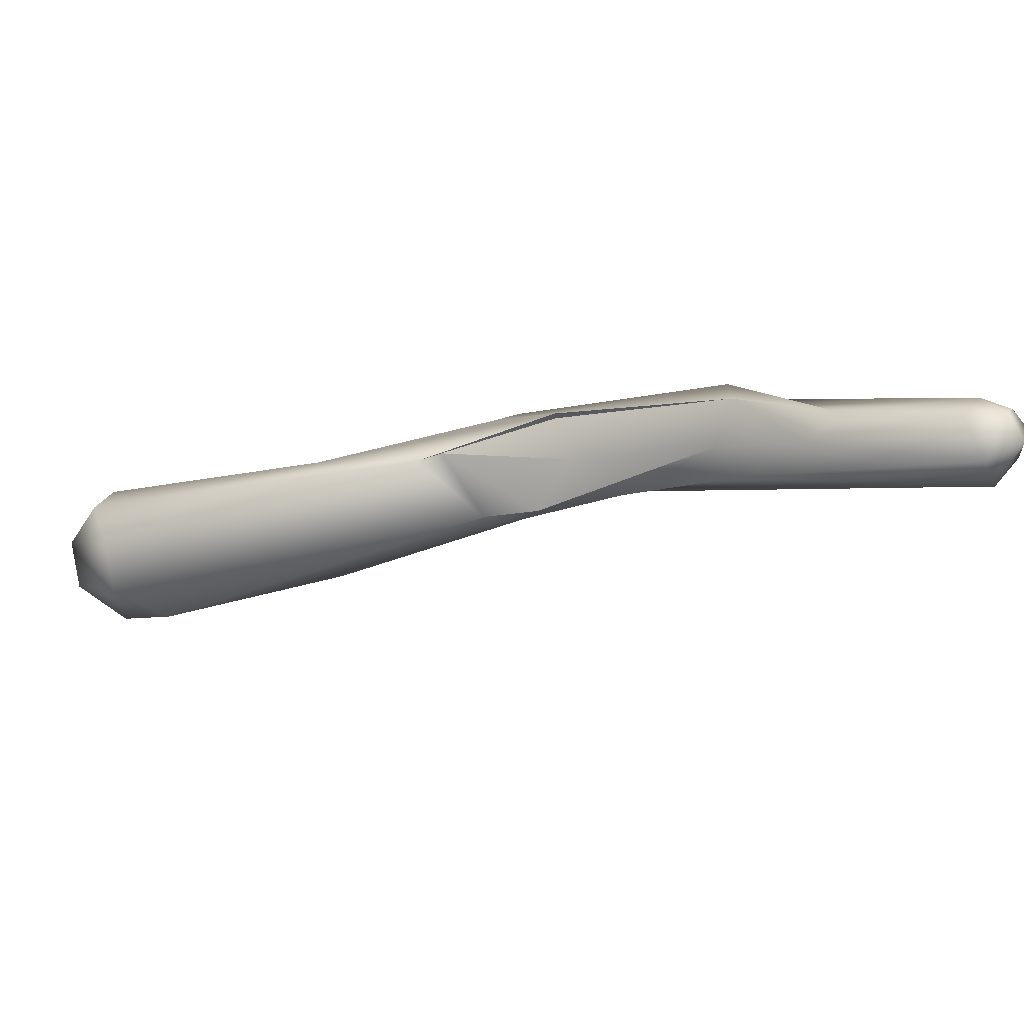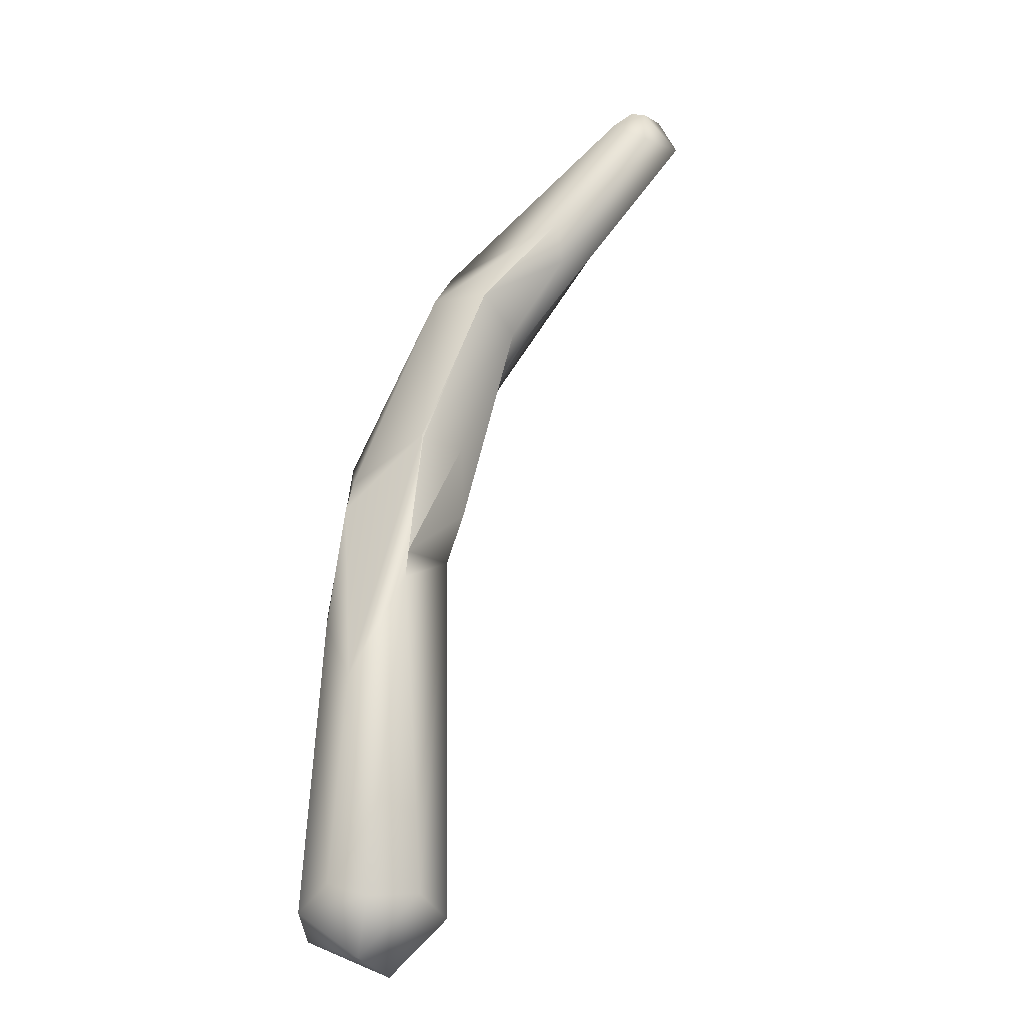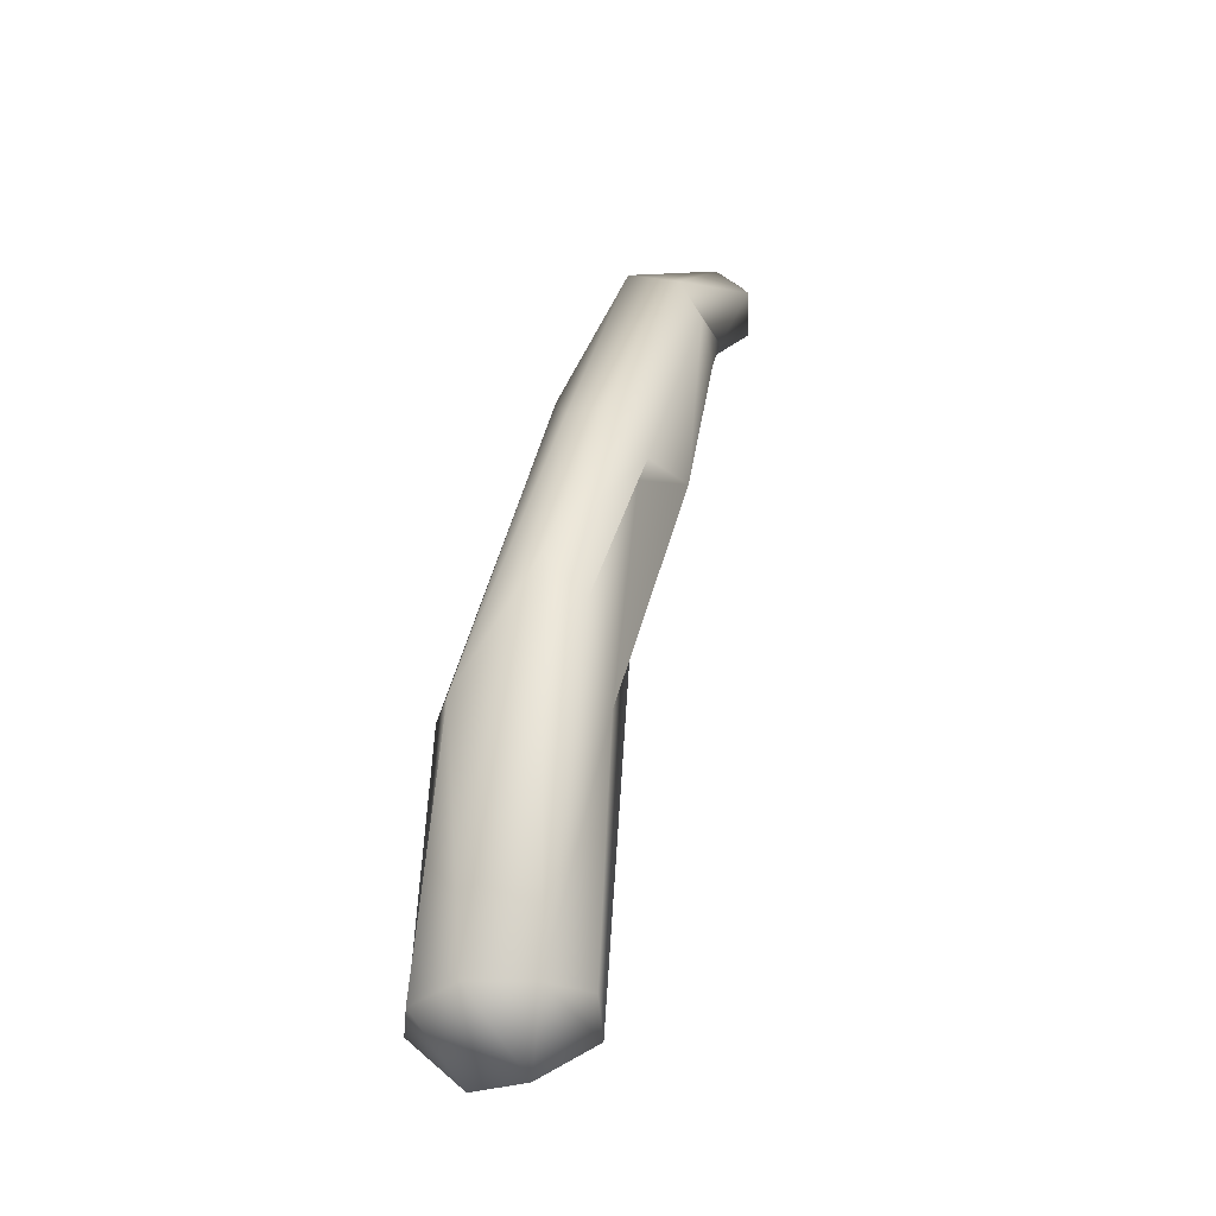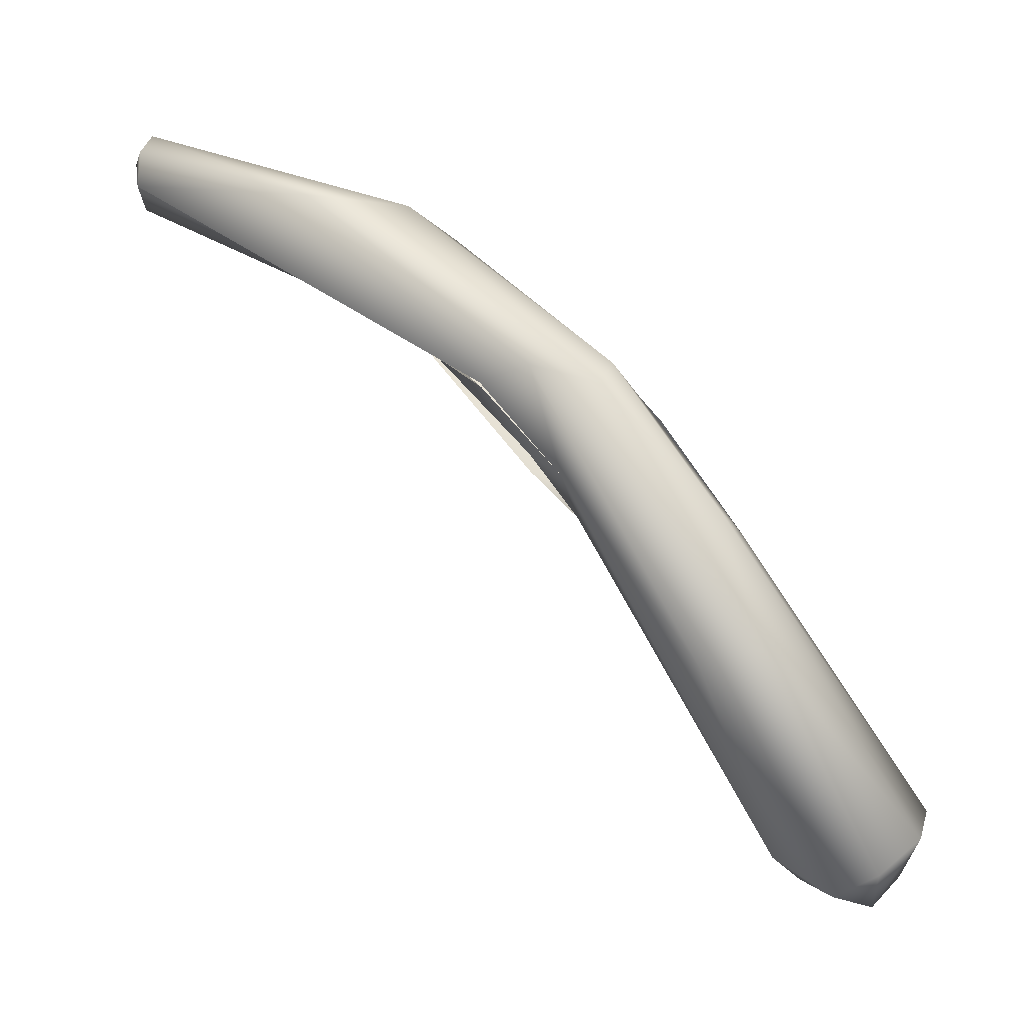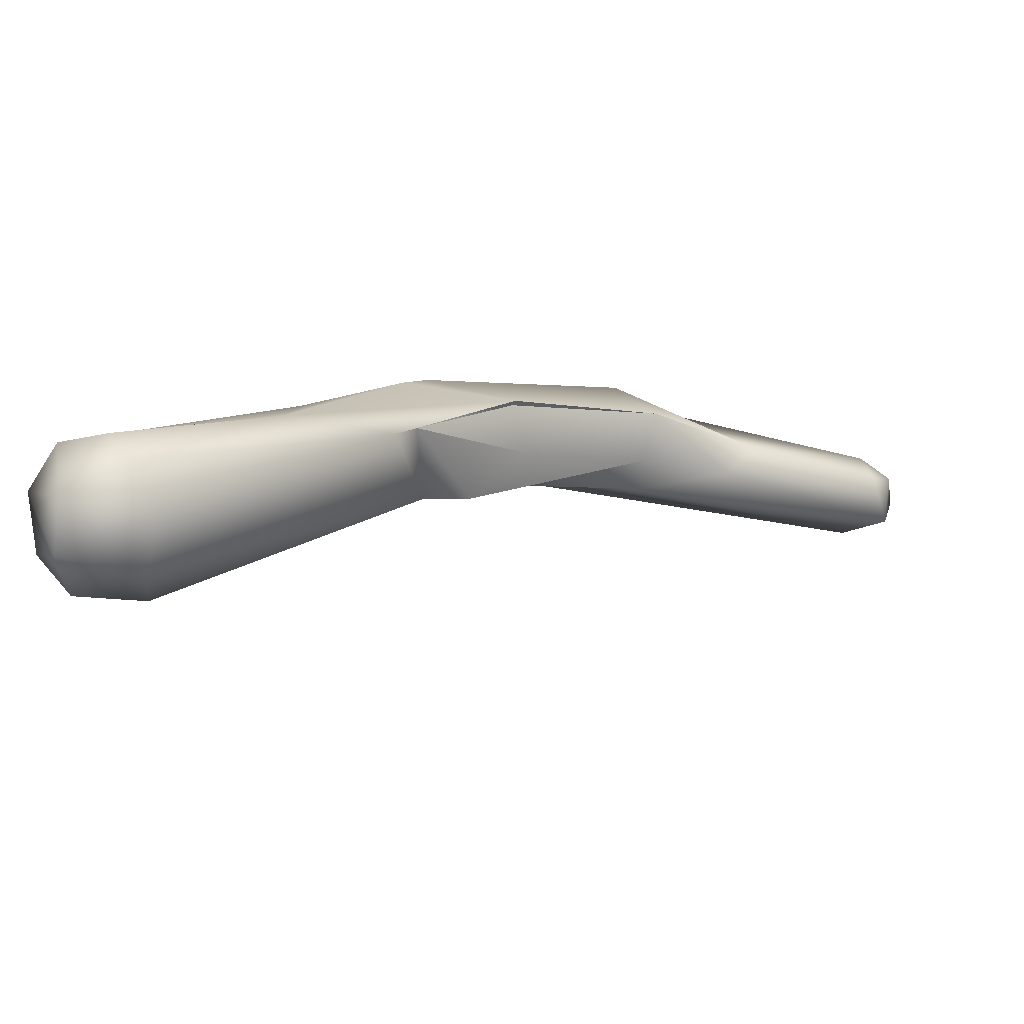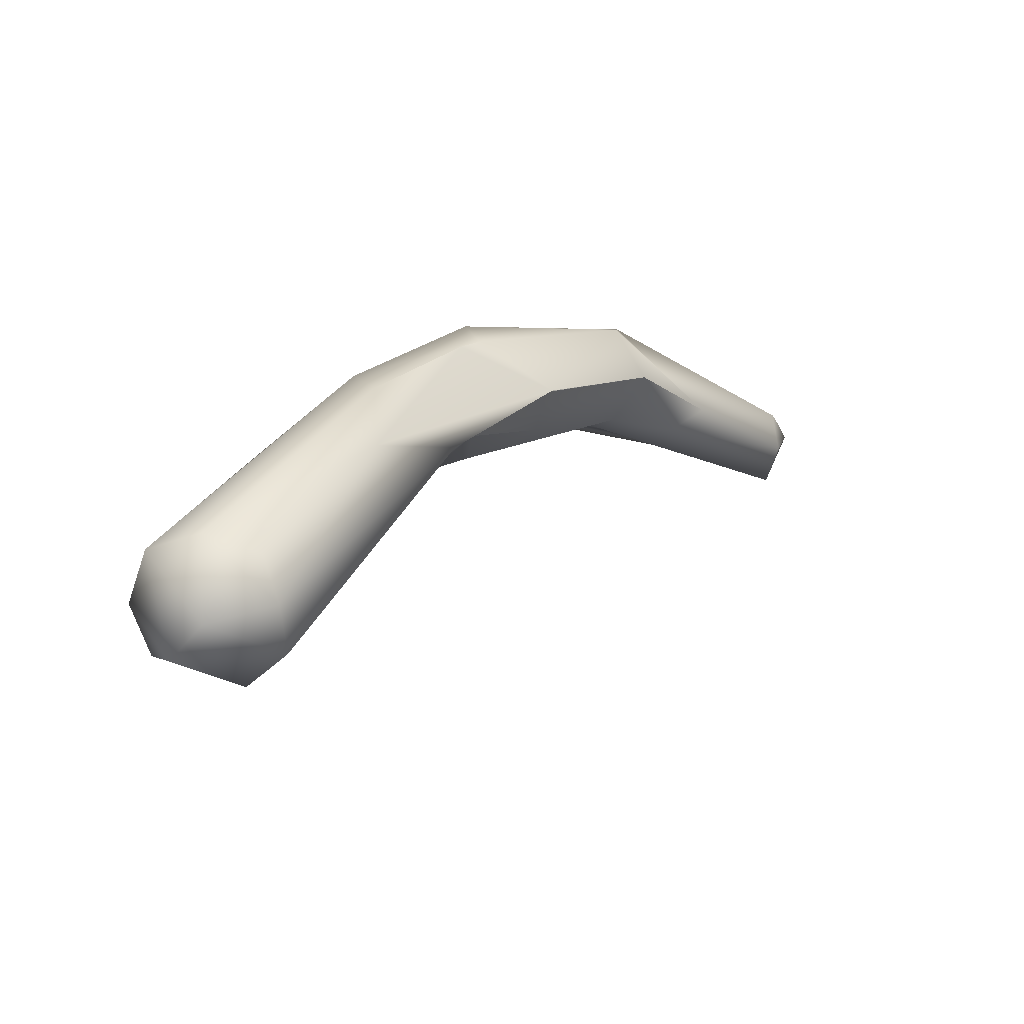
<metadata>
{"format":"obj","ext":"obj","renderer":"f3d","projection":"perspective","resolution":1024,"background":"white","views":[{"elev":35.1,"azim":-131.1,"up":"+Y"},{"elev":44.2,"azim":145.0,"up":"+Y"},{"elev":0.8,"azim":82.2,"up":"+Z"},{"elev":21.9,"azim":8.5,"up":"+Z"},{"elev":-63.4,"azim":140.3,"up":"+Z"},{"elev":-32.5,"azim":111.2,"up":"+Z"}]}
</metadata>
<code>
o FJ2041.obj_grp1.815
v -0.3967 -0.3565 4.924
v -0.397 -0.3532 4.929
v -0.3674 -0.3661 4.926
v -0.3965 -0.3484 4.931
v -0.3997 -0.3473 4.926
v -0.3982 -0.3485 4.919
v -0.3952 -0.3448 4.928
v -0.3961 -0.344 4.926
v -0.3918 -0.3443 4.92
v -0.3583 -0.3678 4.91
v -0.369 -0.3573 4.913
v -0.3395 -0.3769 4.902
v -0.3528 -0.3613 4.924
v -0.3459 -0.3593 4.919
v -0.371 -0.3523 4.917
v -0.3902 -0.3446 4.927
v -0.3952 -0.3448 4.928
v -0.3544 -0.3628 4.907
v -0.3316 -0.3805 4.906
v -0.3523 -0.3567 4.913
v -0.3523 -0.3567 4.913
v -0.3212 -0.3805 4.904
v -0.3391 -0.3777 4.901
v -0.3318 -0.3785 4.892
v -0.3282 -0.3641 4.896
v -0.3283 -0.365 4.896
v -0.3242 -0.3817 4.883
v -0.3264 -0.3844 4.891
v -0.32 -0.3751 4.905
v -0.3346 -0.3693 4.894
v -0.3315 -0.3793 4.889
v -0.3156 -0.3721 4.881
v -0.316 -0.3711 4.898
v -0.3042 -0.3977 4.867
v -0.2928 -0.3986 4.838
v -0.2958 -0.397 4.871
v -0.3031 -0.3855 4.887
v -0.3 -0.3805 4.882
v -0.3156 -0.3721 4.881
v -0.3129 -0.3736 4.878
v -0.3128 -0.3728 4.896
v -0.2964 -0.3782 4.869
v -0.2838 -0.4026 4.835
v -0.2775 -0.4028 4.839
v -0.2717 -0.3976 4.842
v -0.2887 -0.3914 4.83
v -0.2853 -0.3839 4.832
v -0.278 -0.3817 4.835
v -0.2779 -0.3963 4.83
v -0.274 -0.3899 4.831
v -0.2748 -0.3827 4.84
v -0.2707 -0.3891 4.842
f 1 3 2
f 2 4 5
f 6 1 5
f 1 2 5
f 4 7 5
f 8 5 7
f 6 5 8
f 6 8 9
f 10 1 6
f 11 10 6
f 12 1 10
f 13 4 3
f 3 1 12
f 14 15 13
f 2 3 4
f 16 7 4
f 16 8 17
f 8 16 9
f 13 16 4
f 11 6 9
f 9 15 11
f 16 15 9
f 13 15 16
f 11 18 10
f 11 15 21
f 3 19 22
f 3 12 19
f 18 23 10
f 23 18 24
f 14 25 20
f 3 22 13
f 20 15 14
f 21 18 11
f 21 26 18
f 24 27 28
f 19 12 28
f 23 24 28
f 18 30 31
f 26 30 18
f 32 30 26
f 13 22 29
f 13 29 14
f 33 14 29
f 33 25 14
f 28 34 19
f 27 35 28
f 34 28 35
f 19 36 22
f 36 37 22
f 34 36 19
f 37 29 22
f 37 33 29
f 37 38 33
f 31 30 39
f 27 31 39
f 41 25 33
f 25 42 40
f 41 42 25
f 41 38 42
f 40 27 39
f 36 43 44
f 44 45 36
f 43 35 46
f 27 46 35
f 36 34 43
f 43 34 35
f 45 37 36
f 38 37 52
f 47 46 27
f 40 47 27
f 48 40 42
f 43 49 44
f 46 49 43
f 46 47 49
f 47 50 49
f 45 52 37
f 50 47 48
f 45 44 49
f 45 49 50
f 50 52 45
f 50 48 52
f 52 48 51
f 52 51 42
f 52 42 38
f 40 48 47
f 42 51 48

</code>
